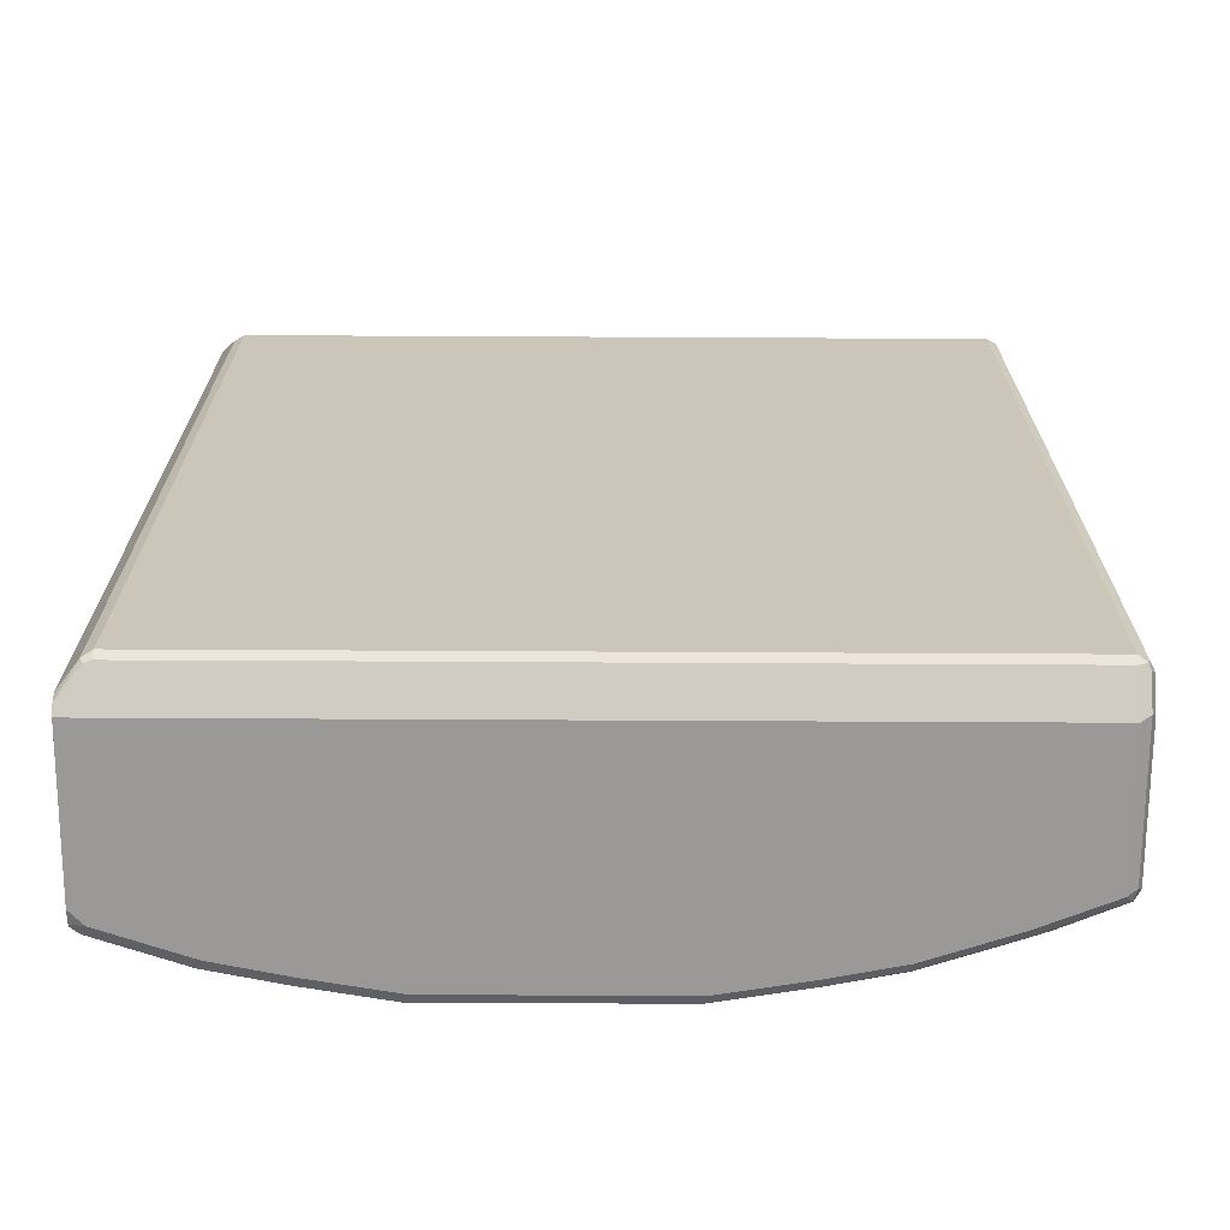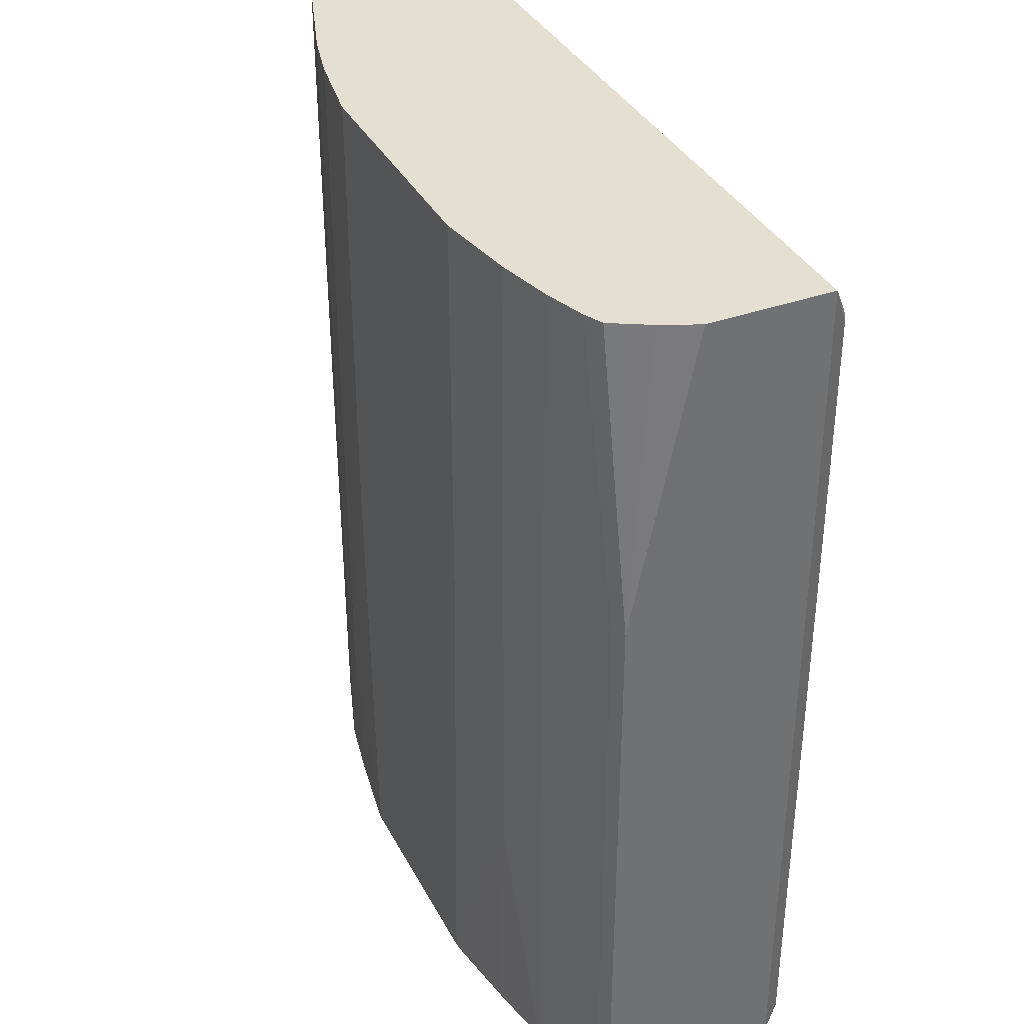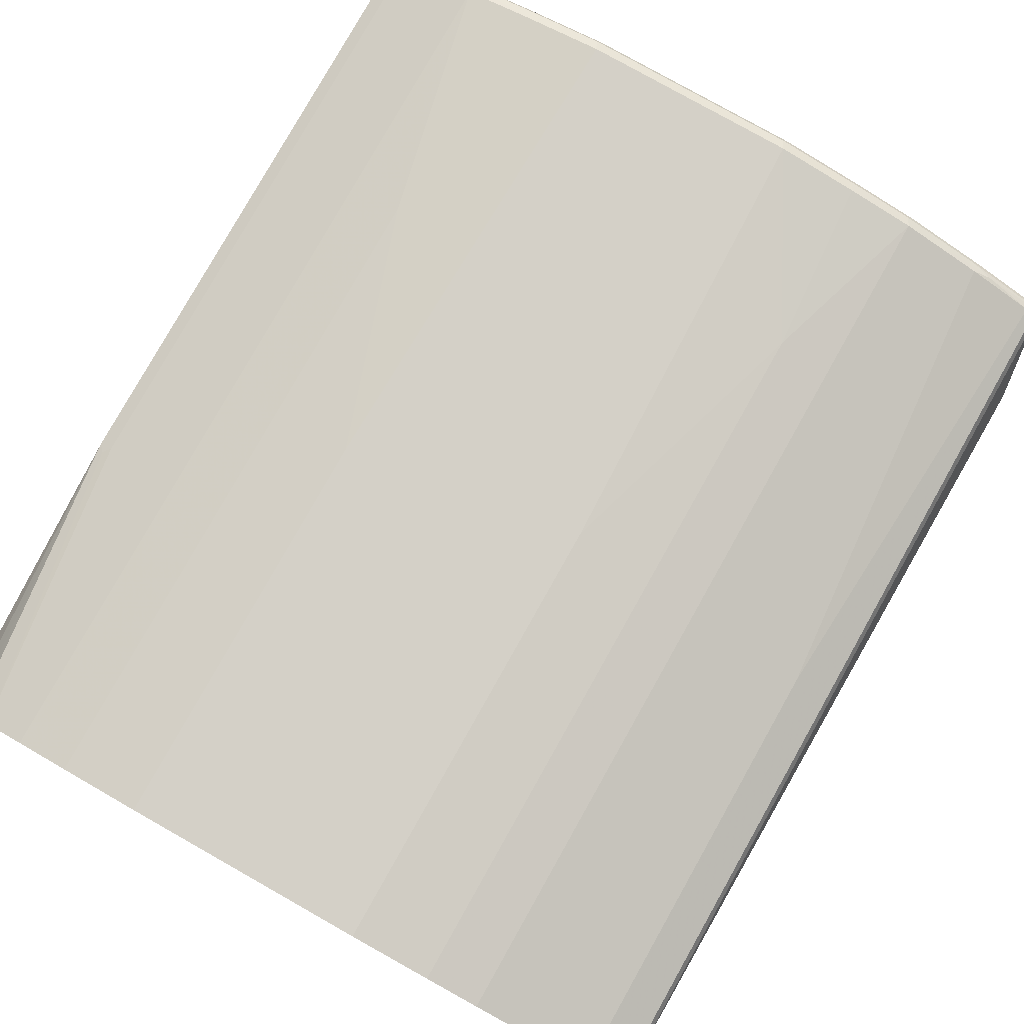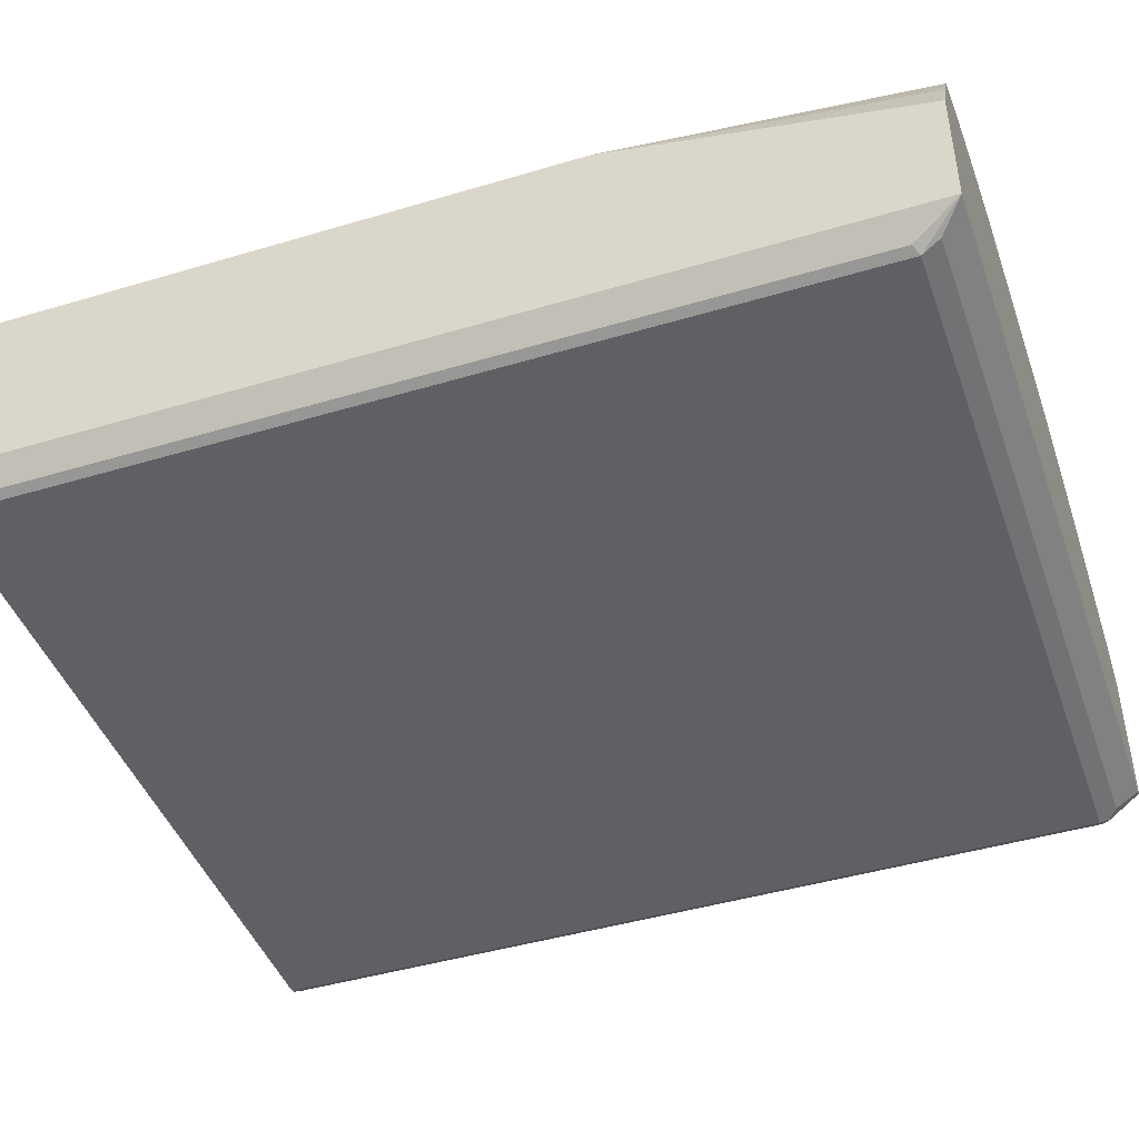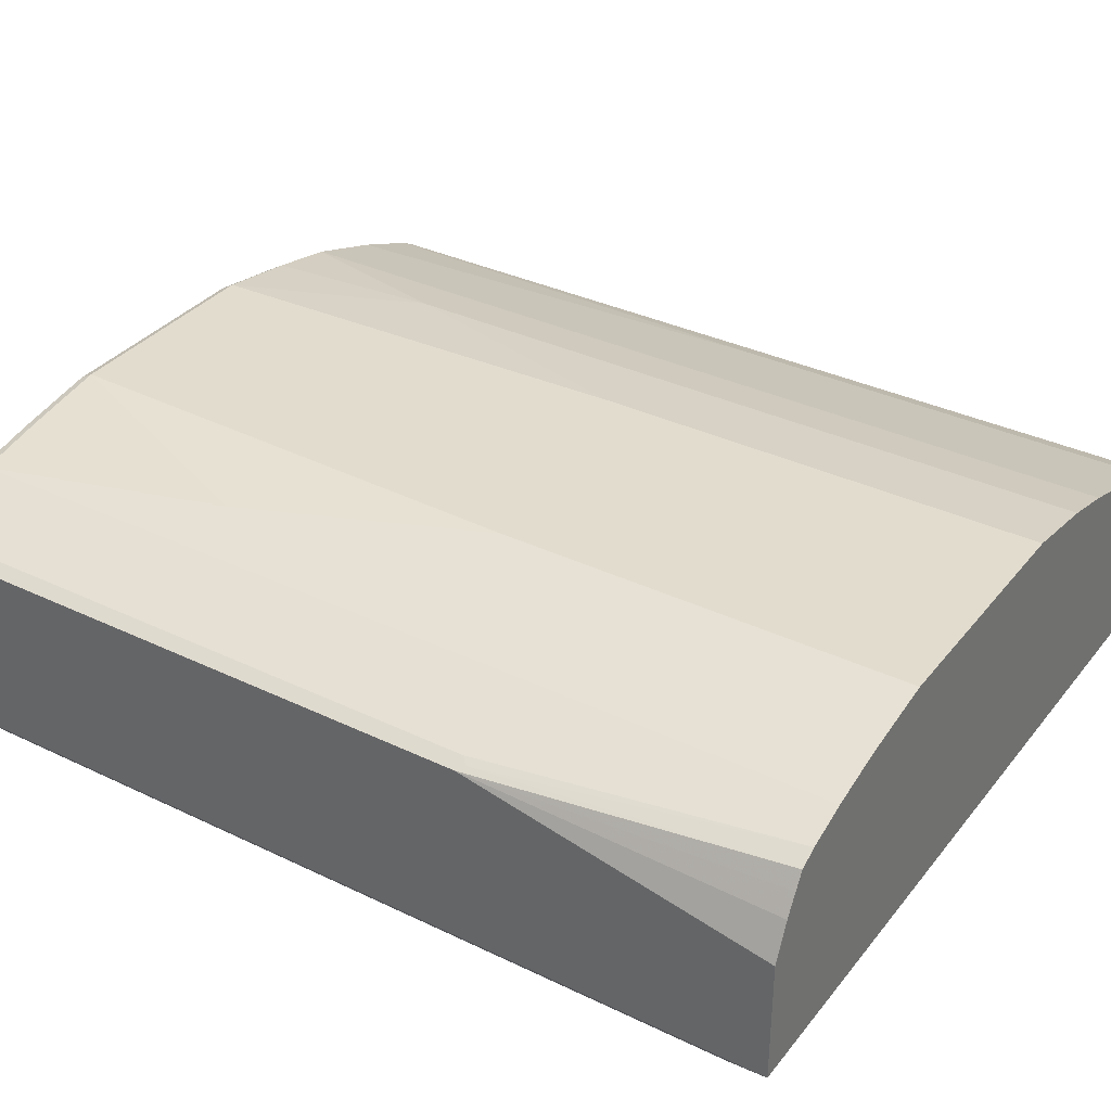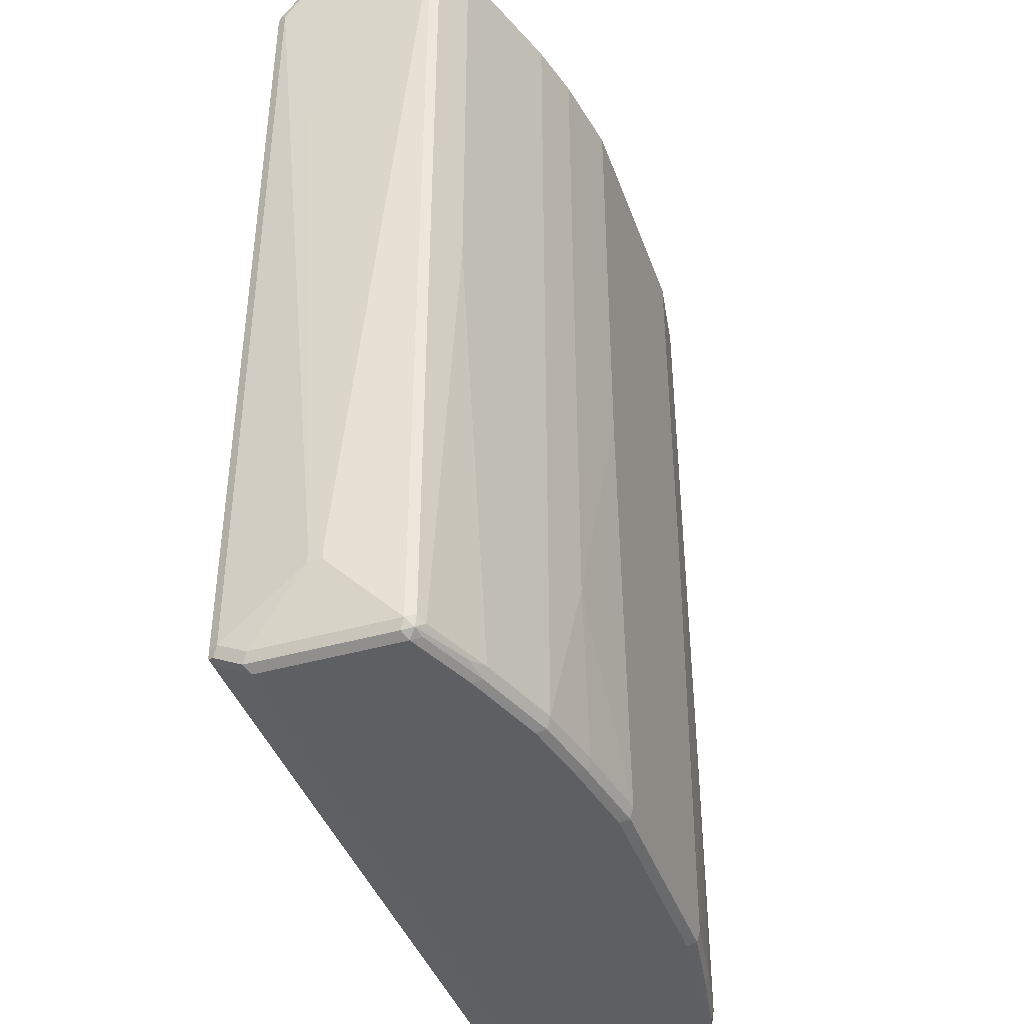
<metadata>
{"format":"obj","ext":"obj","renderer":"f3d","projection":"perspective","resolution":1024,"background":"white","views":[{"elev":-69.1,"azim":-0.3,"up":"+Z"},{"elev":36.6,"azim":-114.9,"up":"+Z"},{"elev":79.9,"azim":29.4,"up":"+Y"},{"elev":-44.5,"azim":-70.8,"up":"+Y"},{"elev":34.6,"azim":-57.2,"up":"+Y"},{"elev":-41.6,"azim":109.0,"up":"+Z"}]}
</metadata>
<code>
v -0.4548 -0.14 0.368
v 0.5251 -0.14 0.368
v -0.4548 0.01659 0.368
v -0.4548 -0.1401 0.3672
v -0.4318 -0.1692 0.3092
v -0.4201 -0.1751 0.315
v -0.4259 -0.1634 0.3384
v 0.5368 -0.1342 0.368
v 0.5192 -0.1634 0.3384
v 0.531 -0.1692 0.3267
v -0.4347 0.06415 0.368
v -0.4548 0.01765 0.3679
v -0.4548 -0.1402 0.3498
v -0.4318 -0.1692 -0.776
v 0.5251 -0.1751 0.315
v -0.4201 -0.1751 -0.7702
v 0.5425 -0.1228 0.368
v 0.5382 -0.1663 0.3238
v 0.5368 -0.1692 0.315
v -0.4201 0.09044 0.368
v -0.4548 0.0964 -0.01761
v -0.4548 -0.1402 -0.77
v -0.4548 -0.1401 -0.7877
v -0.4548 -0.1342 -0.7994
v -0.4288 -0.1663 -0.7833
v 0.5251 -0.1751 -0.7702
v -0.4201 -0.1692 -0.7818
v 0.5338 -0.1707 -0.7789
v 0.5426 -0.1225 0.368
v 0.5426 -0.1575 0.315
v 0.5368 -0.1692 -0.7702
v -0.4084 0.1109 0.368
v -0.4463 0.1007 -0.008771
v -0.4493 0.09918 -0.01761
v -0.4548 0.0964 -0.7877
v -0.4548 -0.134 -0.7995
v 0.5251 -0.1575 -0.7877
v 0.5251 -0.1692 -0.7818
v 0.5251 -0.1342 -0.7994
v 0.5251 -0.1225 -0.8052
v 0.5368 -0.1283 -0.7994
v 0.5368 -0.1634 -0.7818
v 0.5426 0.0525 0.368
v 0.5602 -0.0525 -0.6827
v 0.5426 -0.1575 -0.7702
v -0.3854 0.1224 0.368
v -0.4376 0.105 -0.01761
v -0.4493 0.09918 -0.7877
v -0.4548 0.0951 -0.793
v -0.4548 -0.1225 -0.8052
v 0.5251 0.0525 -0.8052
v 0.5368 0.04668 -0.7994
v 0.5426 -0.1225 -0.7877
v 0.5422 0.05336 0.368
v 0.5602 -0.03499 -0.6827
v 0.5426 0.0525 -0.7877
v 0.5602 -0.0525 -0.7002
v -0.3851 0.1225 0.368
v -0.4376 0.105 -0.7877
v -0.4434 0.09918 -0.7994
v -0.4507 0.09627 -0.7964
v -0.4548 0.09082 -0.7992
v -0.4548 0.07029 -0.8052
v 0.4376 0.08753 -0.8052
v 0.5192 0.06415 -0.7994
v 0.5338 0.06124 -0.7964
v 0.5368 0.06415 0.368
v 0.5368 0.06415 -0.7818
v 0.5602 -0.03499 -0.7002
v -0.3325 0.14 0.368
v -0.3851 0.1225 -0.7877
v -0.3384 0.1342 -0.7994
v -0.4376 0.08753 -0.8052
v -0.4548 0.08962 -0.8005
v -0.4548 0.08753 -0.8013
v 0.3325 0.1225 -0.8052
v 0.3267 0.1342 -0.7994
v 0.3792 0.1167 -0.7994
v 0.4317 0.09918 -0.7994
v 0.4609 0.09335 -0.7935
v 0.5251 0.07001 -0.7877
v 0.491 0.08708 0.368
v 0.4901 0.08753 -0.1926
v -0.2625 0.1575 0.368
v -0.3325 0.14 -0.7877
v -0.2509 0.1517 -0.7994
v -0.245 0.14 -0.8052
v -0.3325 0.1225 -0.8052
v -0.245 0.1575 -0.7877
v 0.245 0.14 -0.8052
v 0.2392 0.1517 -0.7994
v 0.245 0.1575 -0.7877
v 0.3325 0.14 -0.7877
v 0.4085 0.1109 -0.7935
v 0.4376 0.105 -0.7877
v 0.4901 0.08753 0.368
v 0.3851 0.1225 -0.7877
v -0.1575 0.1751 0.368
v -0.2625 0.1575 -0.4726
v -0.1458 0.1692 -0.7994
v -0.14 0.1575 -0.8052
v -0.14 0.1751 -0.7877
v 0.14 0.1575 -0.8052
v 0.1341 0.1692 -0.7994
v 0.14 0.1751 -0.7877
v 0.2625 0.1575 -0.5602
v 0.3325 0.14 0.368
v 0.1575 0.1751 0.368
v -0.1575 0.1751 -0.1576
v 0.1575 0.1751 -0.2101
v 0.2625 0.1575 0.368
f 60 72 73
f 59 71 60
f 58 85 71
f 58 70 85
f 54 56 68
f 54 68 67
f 53 69 57
f 53 56 69
f 52 66 56
f 56 66 68
f 60 73 74
f 67 68 82
f 60 62 61
f 60 71 72
f 63 75 73
f 64 76 77
f 64 77 78
f 64 78 79
f 65 79 80
f 65 80 66
f 66 80 81
f 66 81 68
f 68 81 83
f 60 74 62
f 51 66 52
f 44 57 69
f 51 79 65
f 40 103 90
f 68 83 82
f 40 90 76
f 40 76 64
f 40 64 51
f 40 51 52
f 40 52 41
f 41 52 56
f 41 56 53
f 41 53 45
f 41 45 42
f 51 65 66
f 43 55 69
f 43 56 54
f 44 69 55
f 45 53 57
f 46 58 47
f 47 58 71
f 47 71 59
f 48 59 49
f 49 59 60
f 49 60 61
f 49 61 62
f 51 64 79
f 43 69 56
f 70 84 99
f 85 99 89
f 71 85 72
f 86 101 87
f 89 99 102
f 90 103 104
f 90 104 91
f 91 104 105
f 91 105 92
f 92 105 106
f 92 106 93
f 93 97 94
f 93 106 111
f 93 111 107
f 86 100 101
f 98 108 110
f 98 105 102
f 98 102 109
f 99 109 102
f 100 102 105
f 100 105 104
f 100 104 103
f 100 103 101
f 105 110 106
f 106 110 108
f 106 108 111
f 40 101 103
f 98 110 105
f 70 99 85
f 86 102 100
f 84 109 99
f 72 86 87
f 72 87 88
f 72 88 73
f 72 85 89
f 72 89 86
f 73 75 74
f 76 90 77
f 77 91 92
f 77 92 93
f 77 93 94
f 77 94 78
f 86 89 102
f 77 90 91
f 78 80 79
f 80 94 97
f 80 97 95
f 80 95 81
f 81 95 83
f 82 83 96
f 83 95 97
f 83 97 93
f 83 93 107
f 83 107 96
f 84 98 109
f 78 94 80
f 40 87 101
f 5 14 16
f 40 73 88
f 1 63 50
f 1 50 36
f 1 36 24
f 1 24 23
f 1 23 22
f 1 22 13
f 1 13 4
f 1 4 5
f 1 5 6
f 1 6 7
f 1 7 9
f 1 9 2
f 2 9 10
f 2 10 8
f 3 11 12
f 4 13 5
f 5 13 22
f 5 22 14
f 5 16 6
f 6 15 9
f 6 9 7
f 6 16 26
f 6 26 15
f 1 75 63
f 1 74 75
f 1 62 74
f 1 49 62
f 1 2 8
f 40 88 87
f 1 17 29
f 1 29 43
f 1 43 54
f 1 54 67
f 1 67 82
f 1 82 96
f 1 96 107
f 1 107 111
f 1 111 108
f 8 10 18
f 1 108 98
f 1 84 70
f 1 70 58
f 1 58 46
f 1 46 32
f 1 32 20
f 1 20 11
f 1 11 3
f 1 3 12
f 1 12 21
f 1 21 35
f 1 35 49
f 1 98 84
f 8 18 17
f 1 8 17
f 10 15 19
f 26 28 31
f 27 38 28
f 28 38 37
f 28 37 39
f 28 39 40
f 28 40 41
f 28 41 42
f 28 42 31
f 29 30 44
f 29 44 55
f 29 55 43
f 25 39 37
f 30 45 57
f 31 42 45
f 32 46 33
f 33 47 34
f 33 46 47
f 34 47 59
f 34 59 48
f 35 48 49
f 36 50 40
f 36 40 39
f 40 50 63
f 9 15 10
f 30 57 44
f 25 36 39
f 40 63 73
f 25 37 38
f 25 38 27
f 10 19 18
f 11 20 21
f 11 21 12
f 14 22 23
f 14 23 24
f 14 24 25
f 15 26 31
f 15 31 19
f 16 25 27
f 16 27 28
f 14 25 16
f 17 18 29
f 24 36 25
f 21 48 35
f 16 28 26
f 21 33 34
f 21 32 33
f 20 32 21
f 21 34 48
f 19 45 30
f 19 31 45
f 18 30 29
f 18 19 30

</code>
